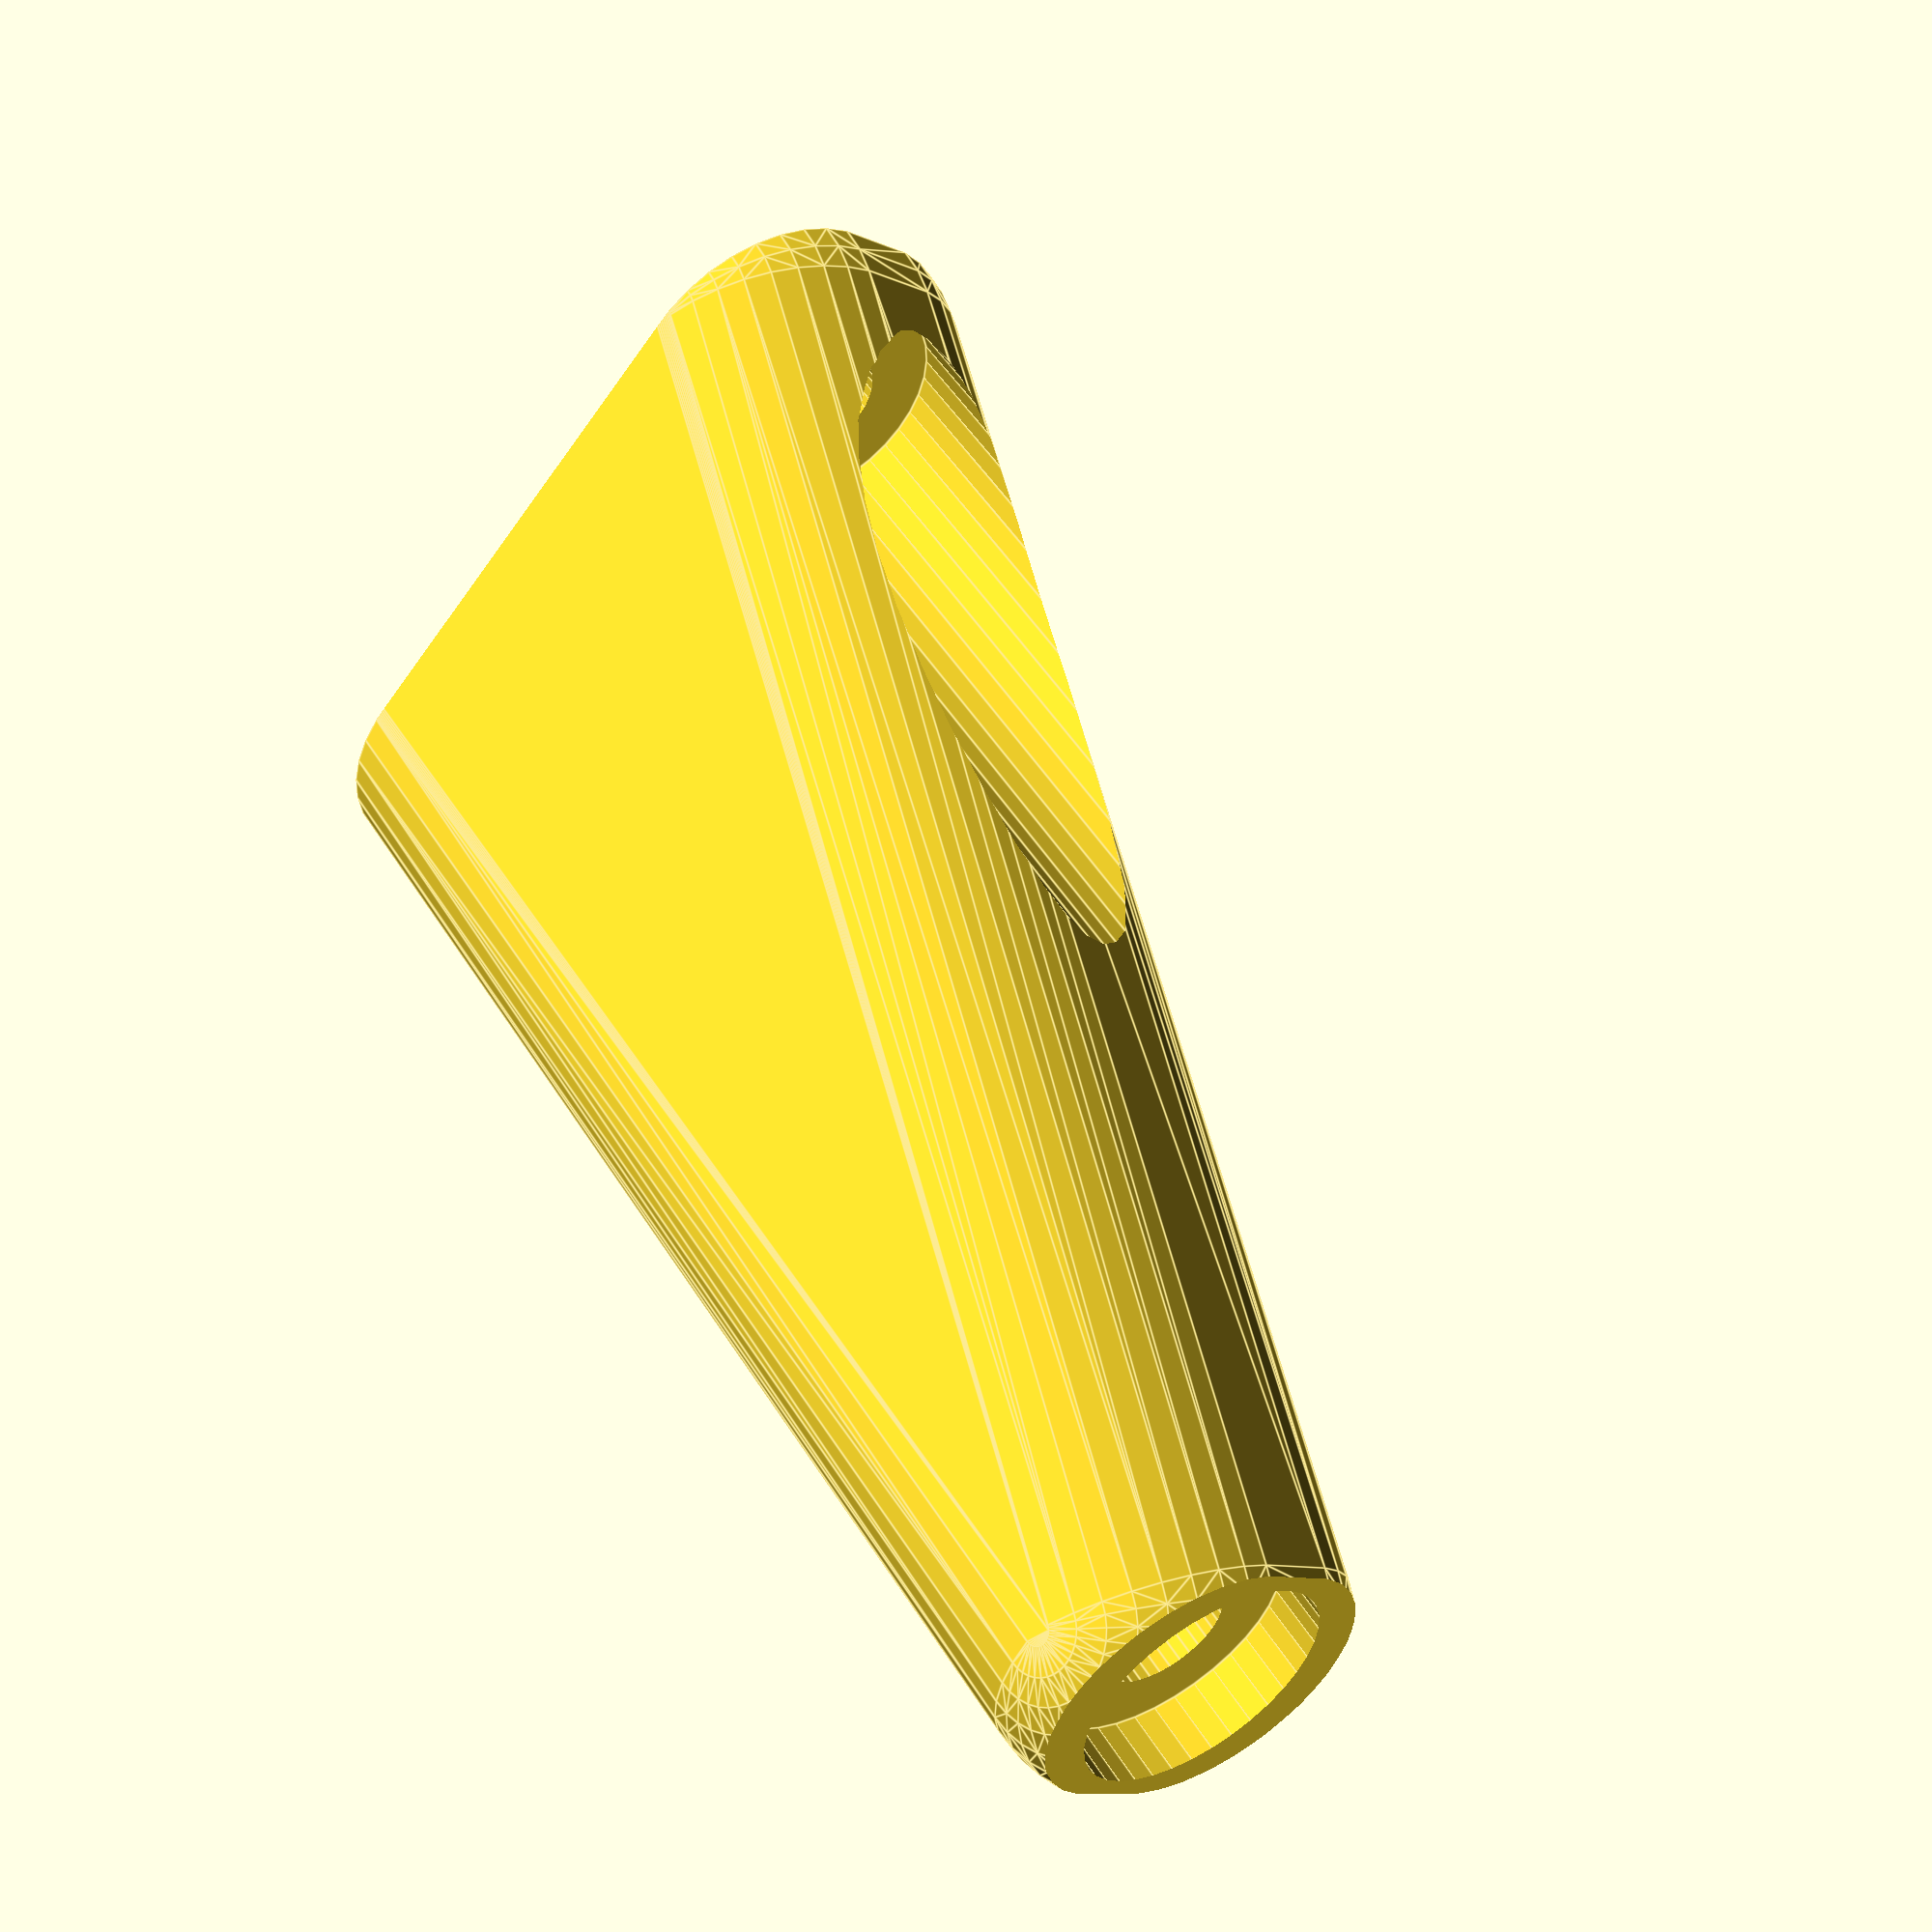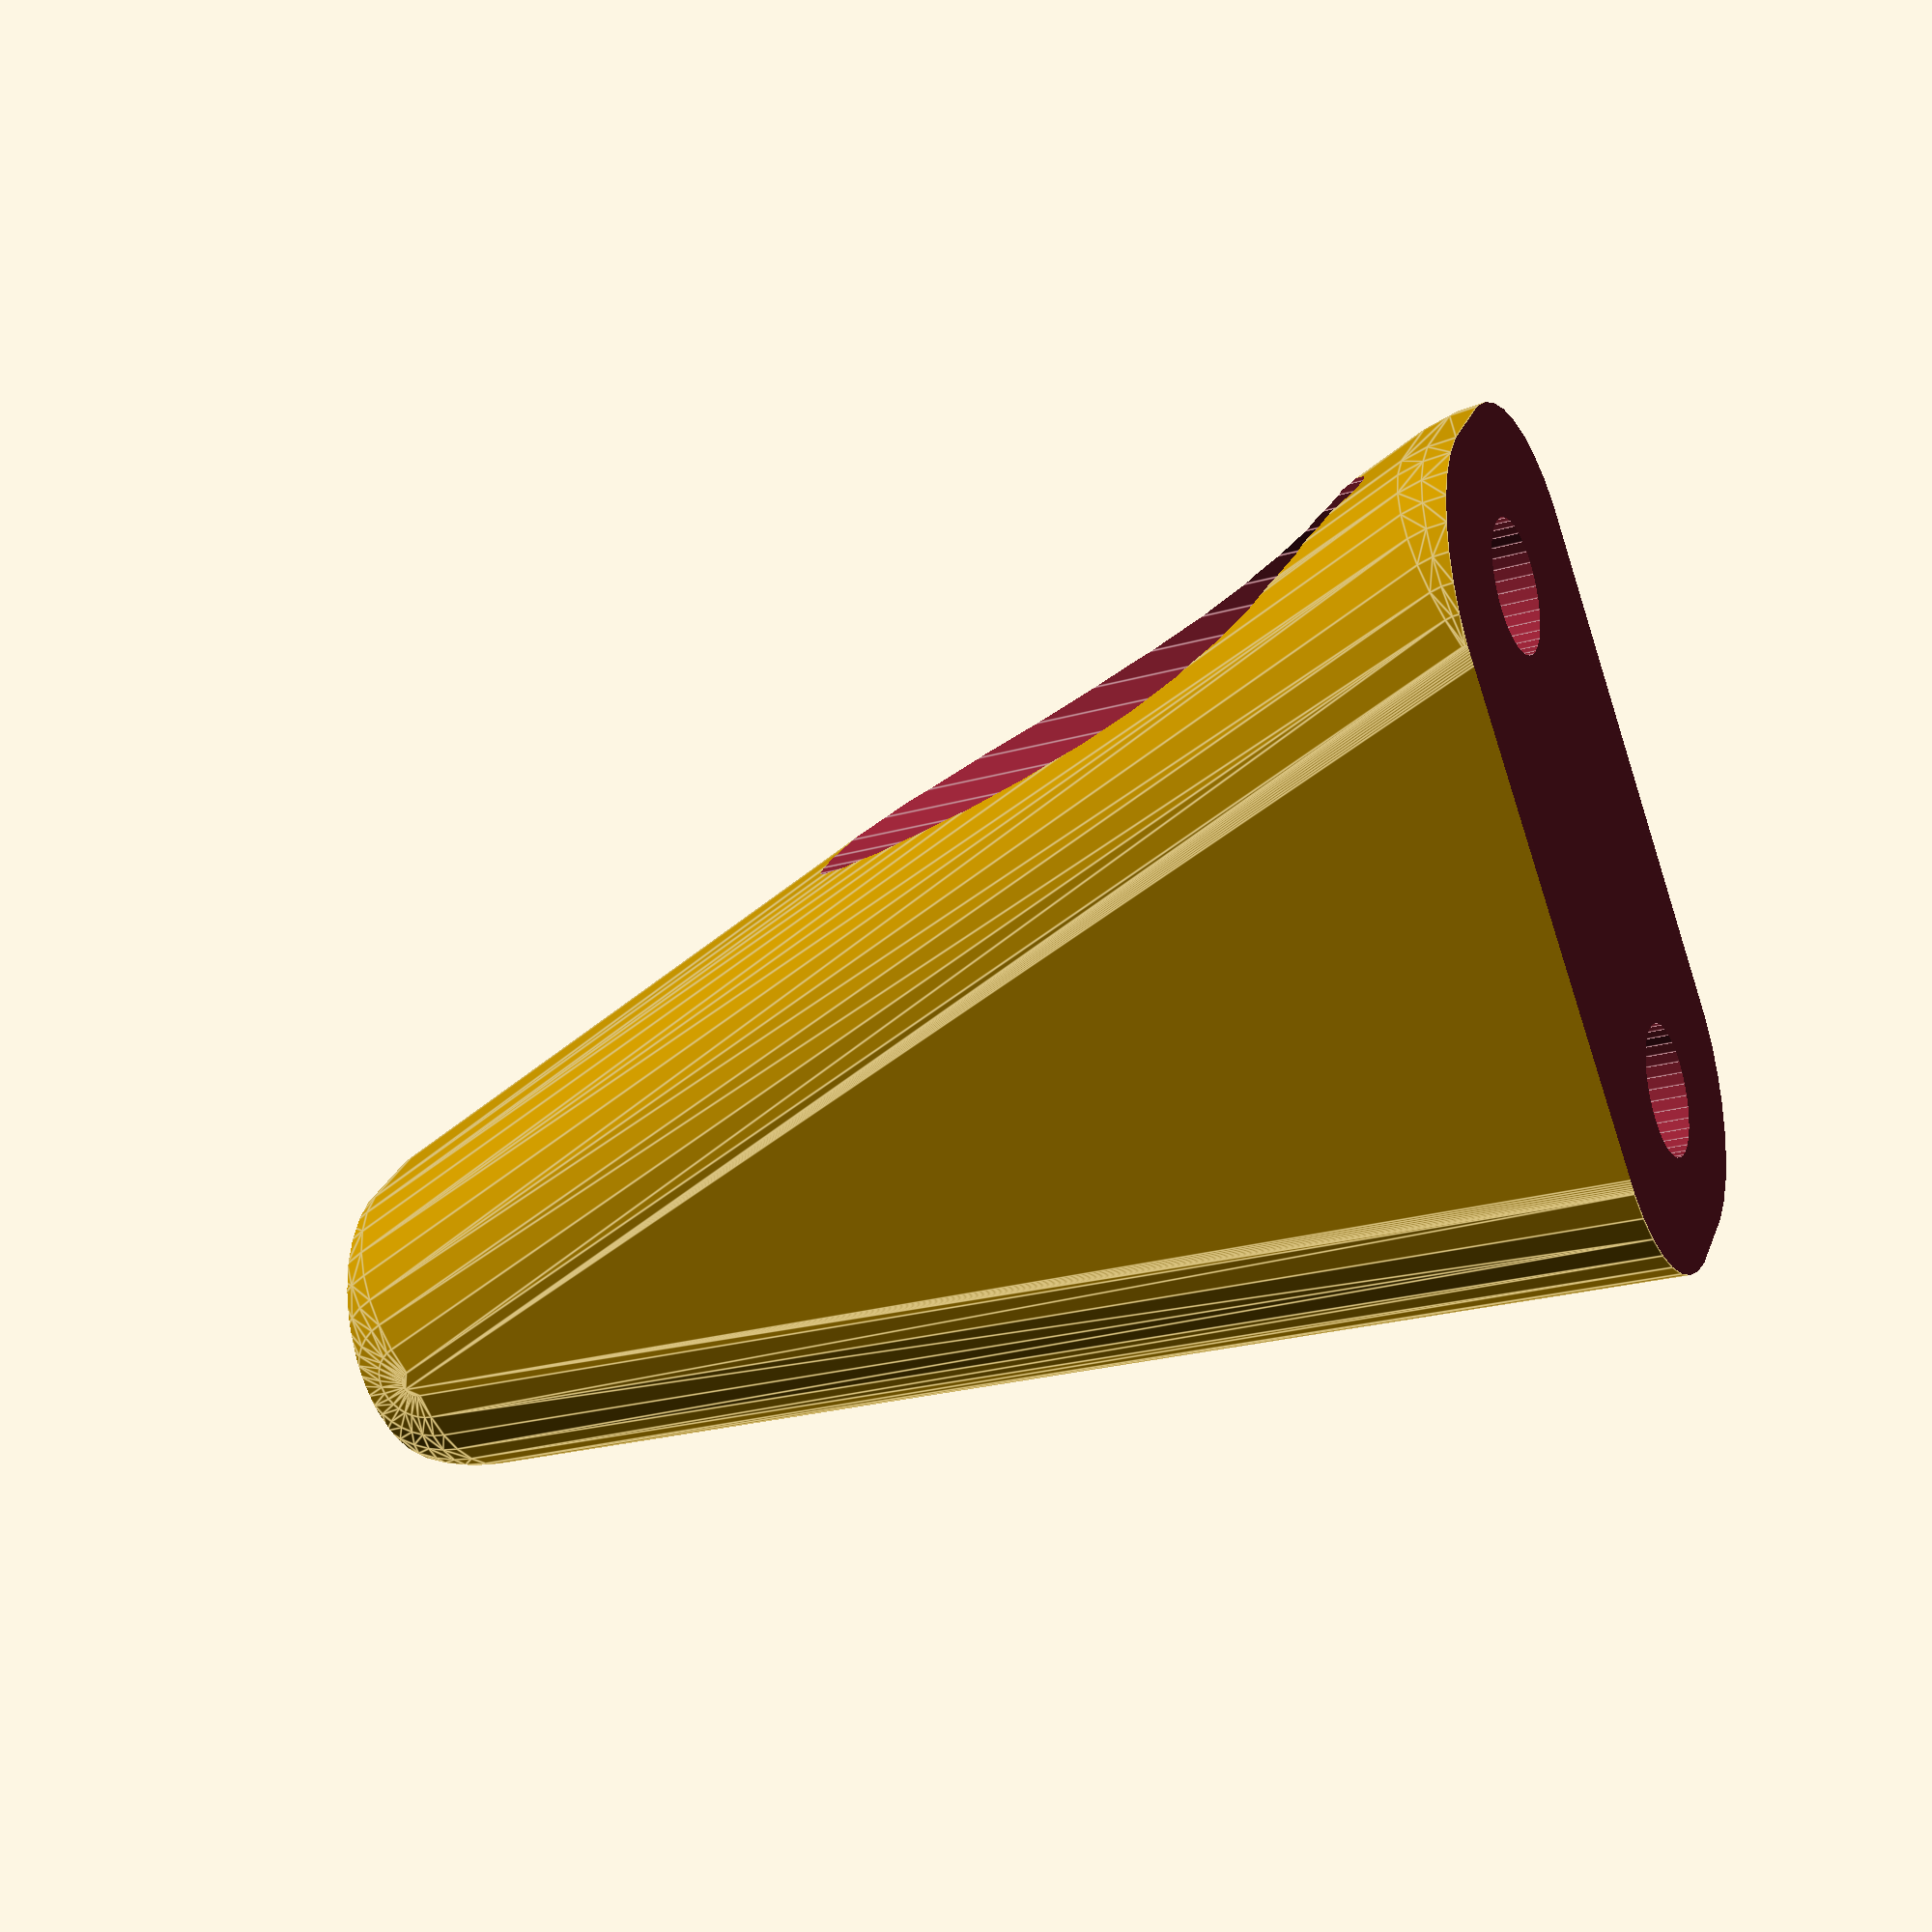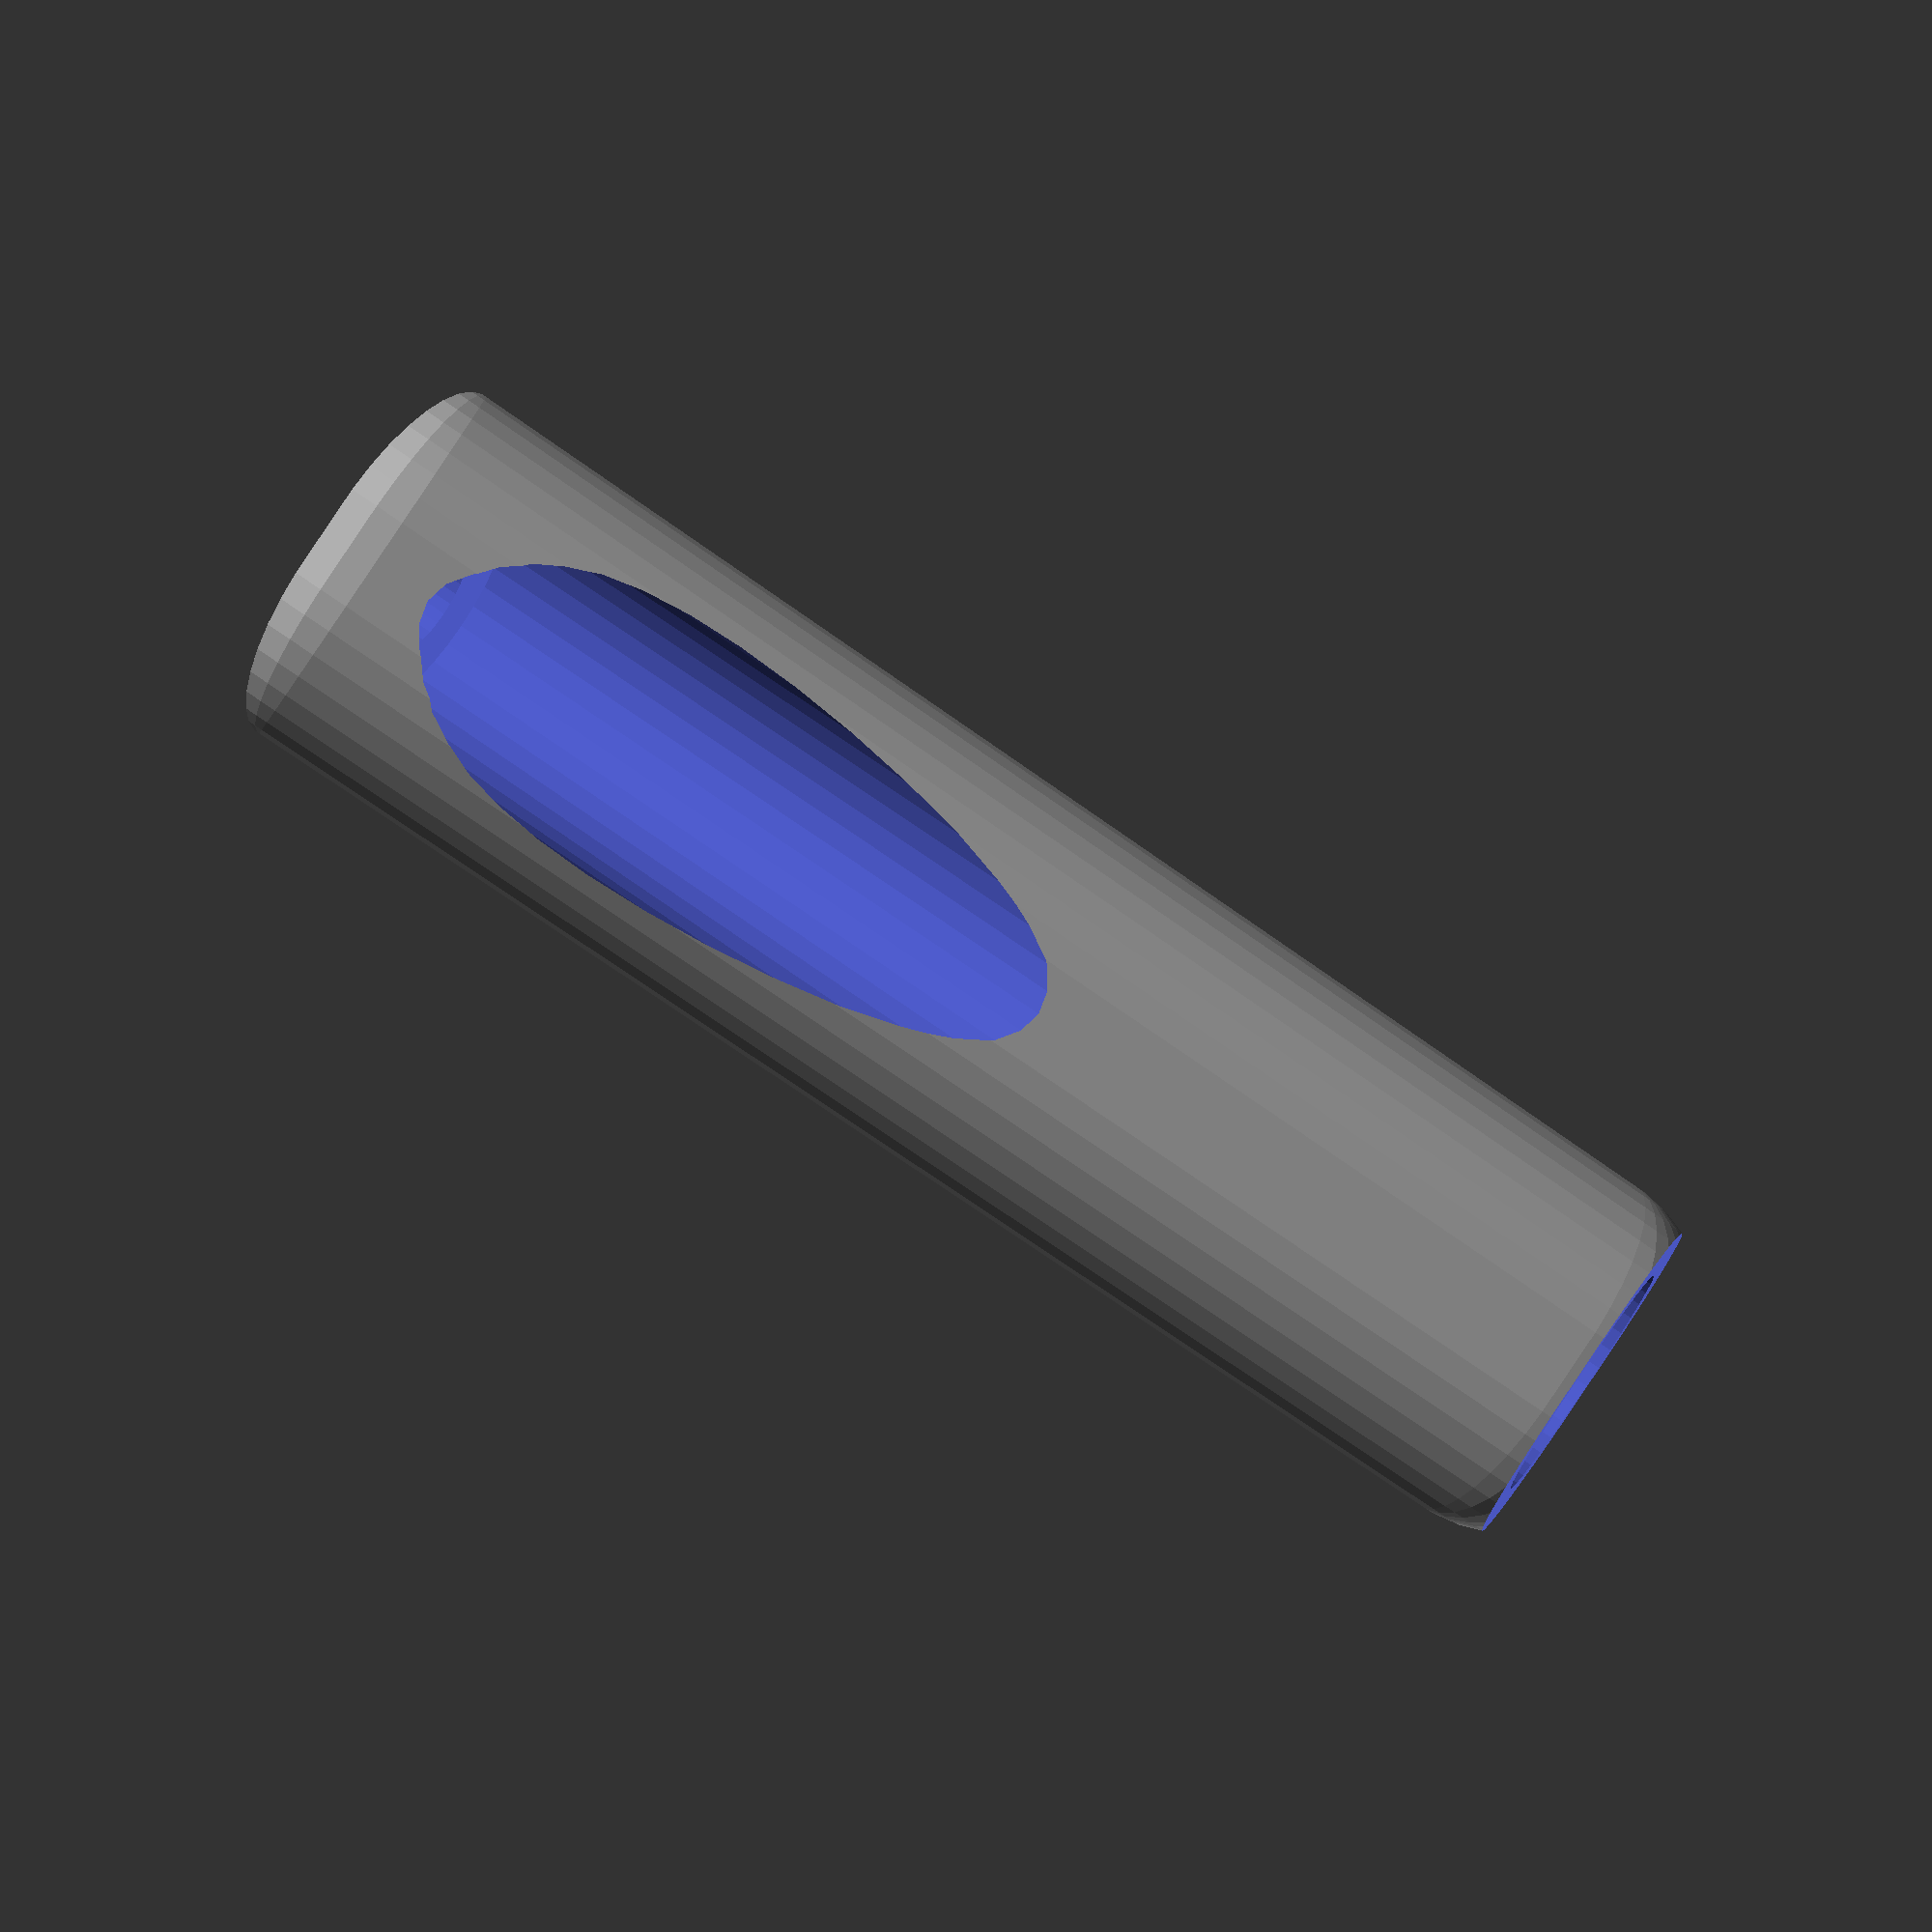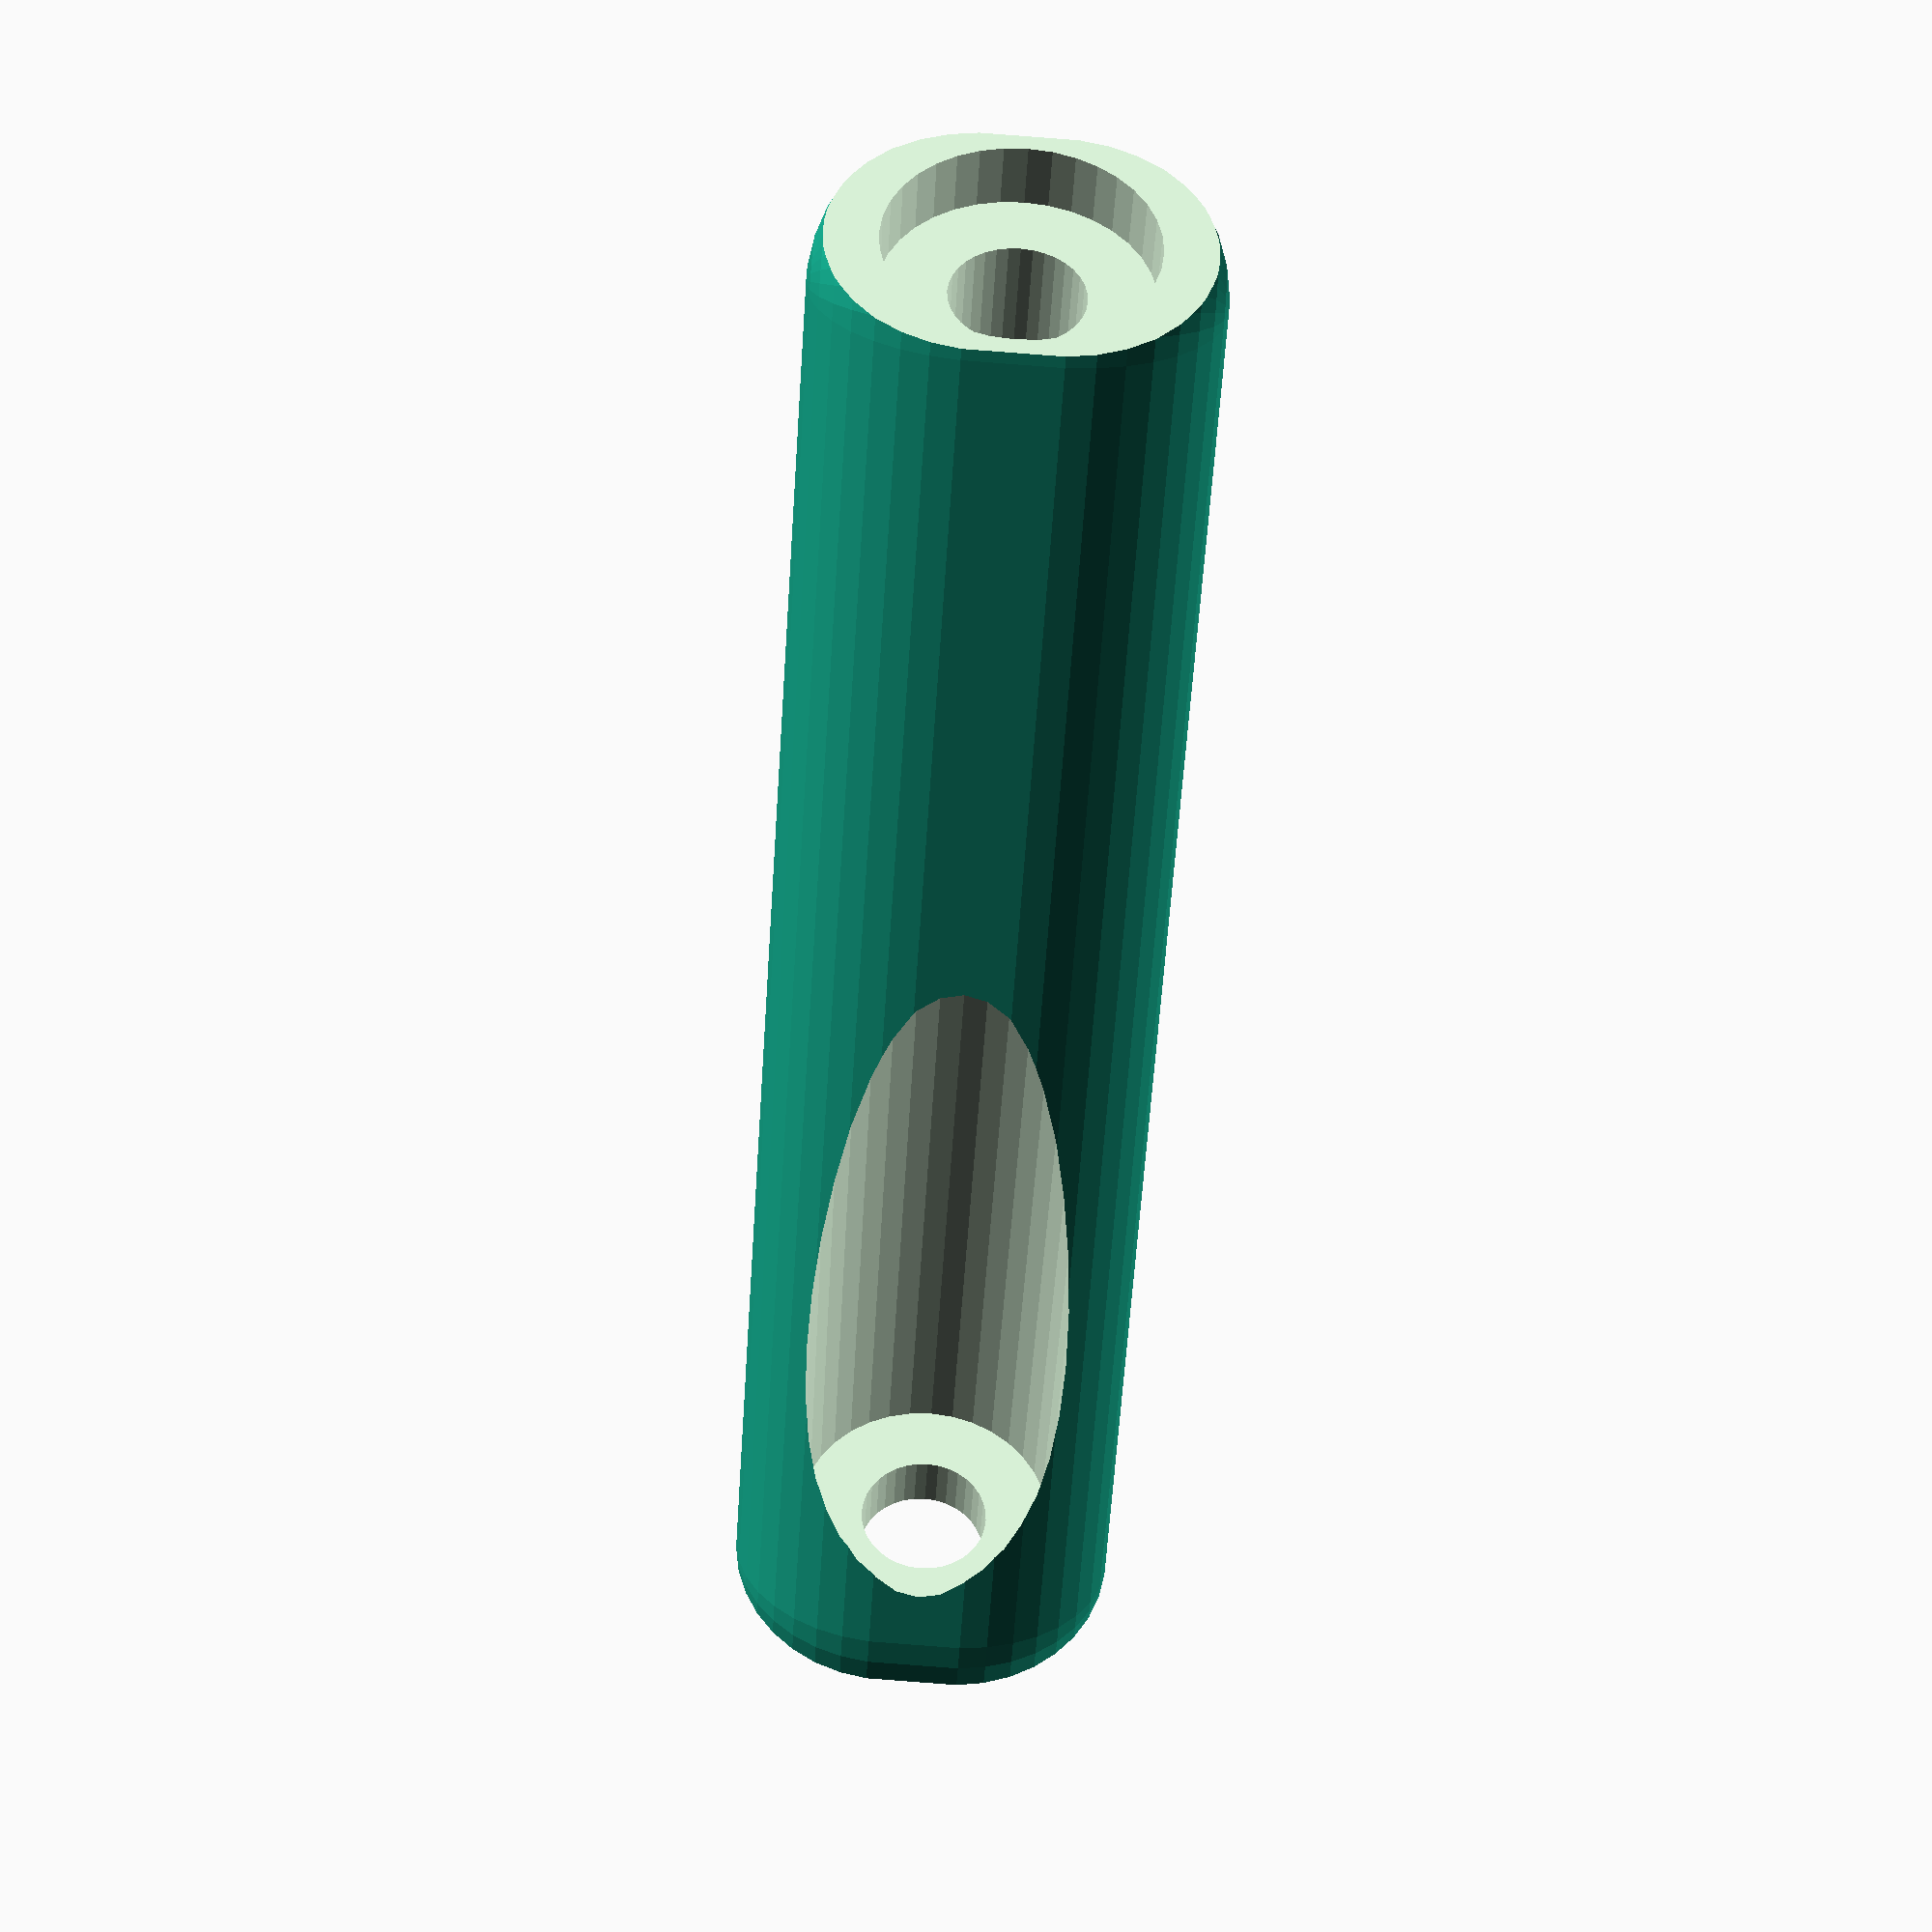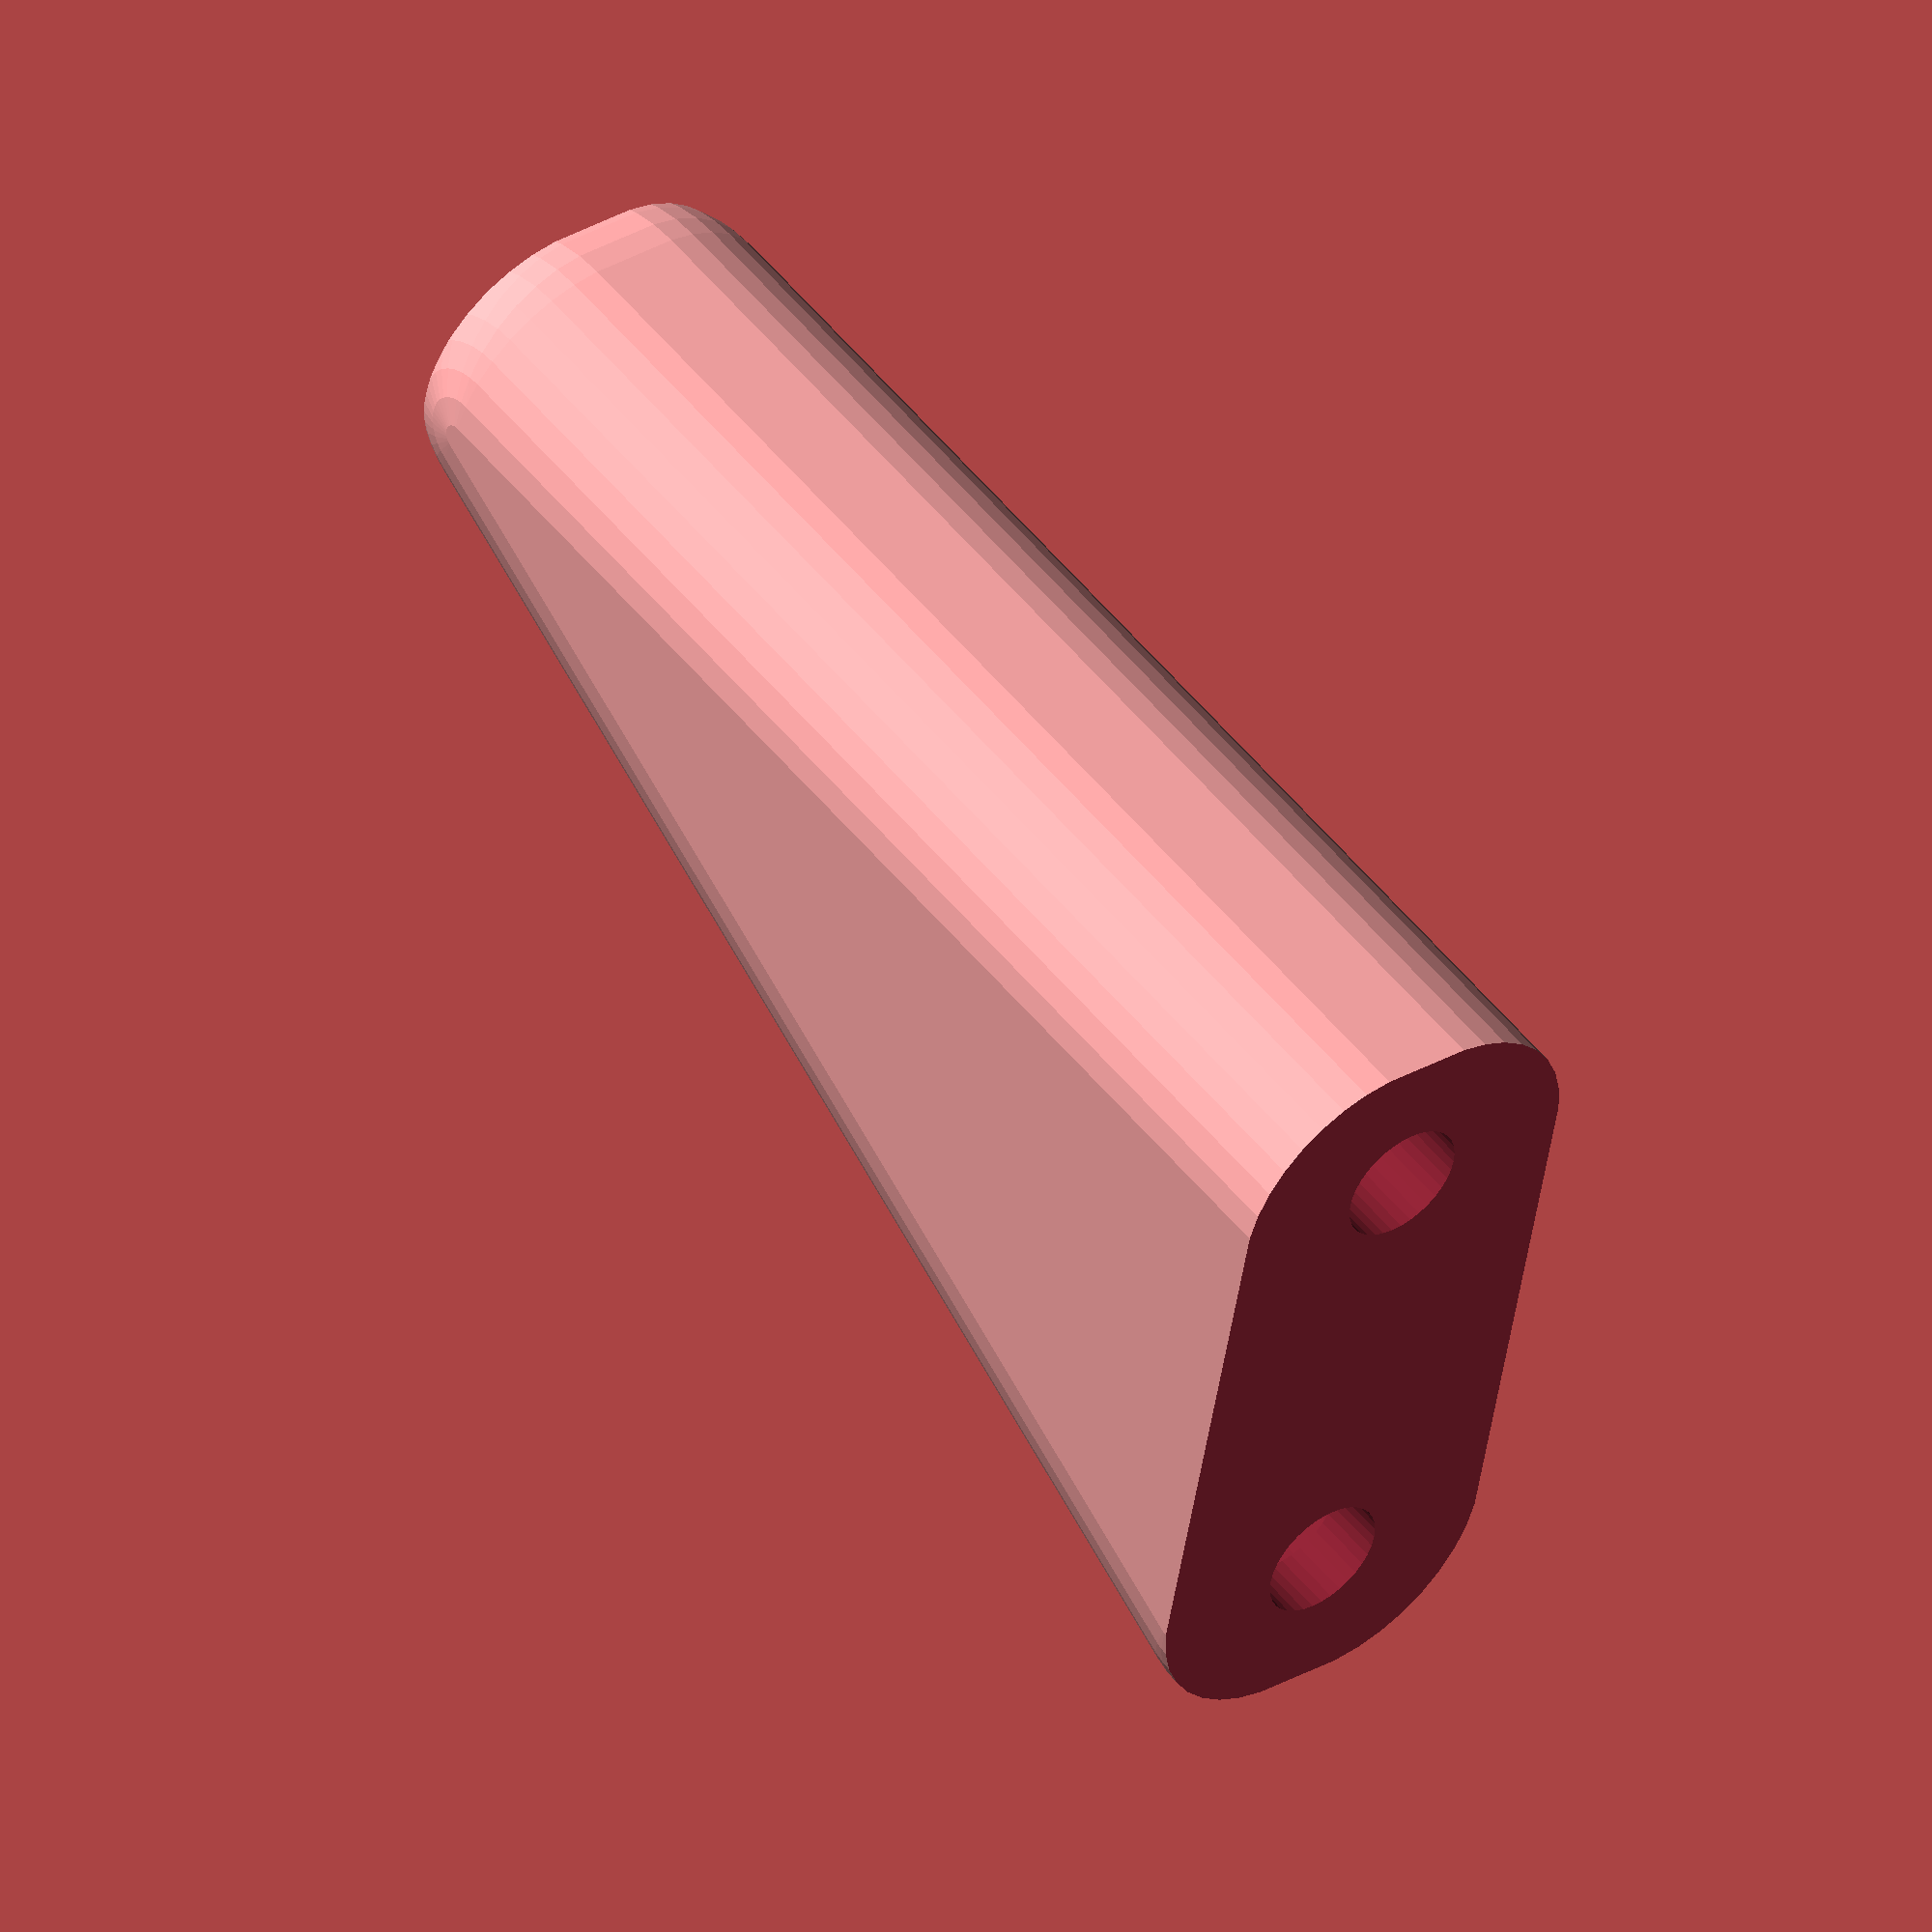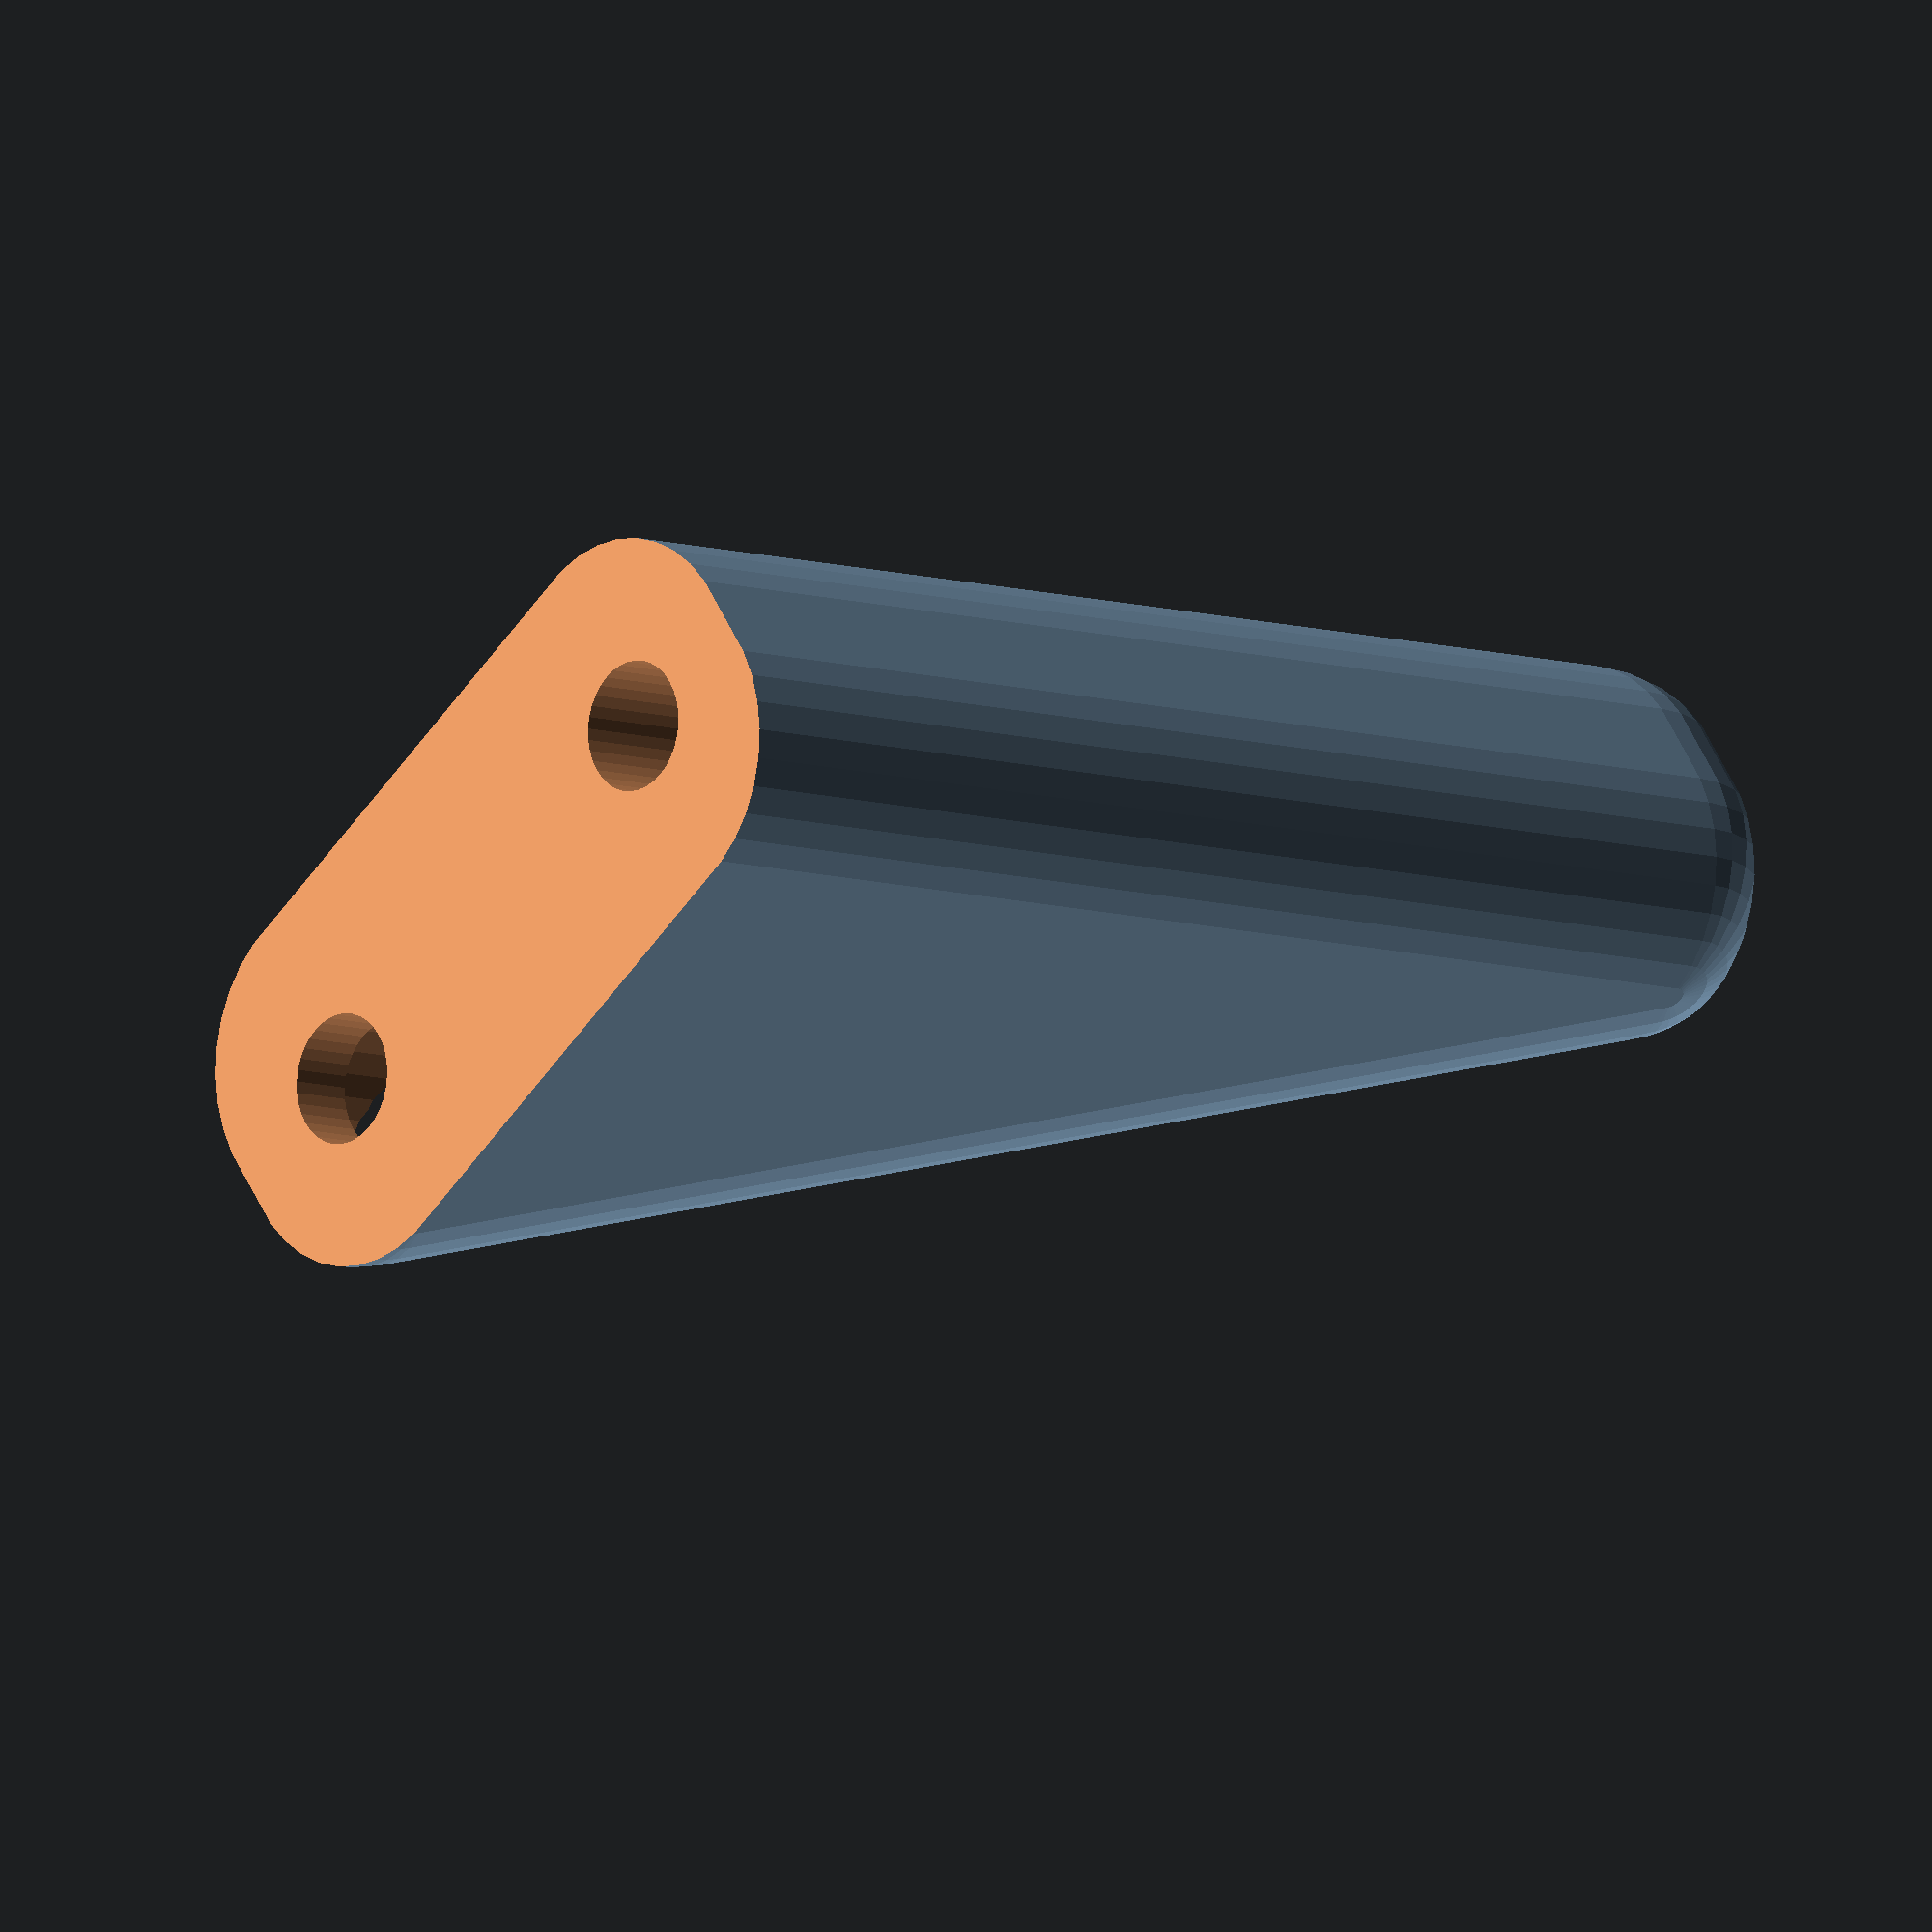
<openscad>

$fn = 36;

Base=2;
Depth = 16;
Height = 40;

Flat = 2;
Width = 12;

rotate([0,-90,0])
difference () {
    union () {
        minkowski() {
            translate([0,0,-Flat/2])
            linear_extrude(height=Flat)
            polygon([[0,0],[Height,0],[0,Depth]]);
            sphere(r=(Width -Flat)/2);
        }
    }
    
    union() {
        translate([Height+2,-50,-50])
           cube([100,100,100]);
        translate([-100,-50,-50])
            cube([100,100,100]);
        
        rotate([0,90,0])
            translate([0,0,40])
                cylinder(r=4,h=100);

        rotate([0,90,0])
            translate([0,0,-1])
                cylinder(r=2,h=100);
        translate([0,16,0])
        rotate([0,90,0])
            translate([0,0,-1])
                cylinder(r=2,h=100);
        
        translate([0,16,0])
            rotate([0,90,0])
                translate([0,0,Base])
                    cylinder(r=4,h=100);
        
    }
}
</openscad>
<views>
elev=308.5 azim=42.7 roll=328.8 proj=p view=edges
elev=24.2 azim=46.2 roll=115.6 proj=p view=edges
elev=289.6 azim=344.2 roll=305.5 proj=p view=wireframe
elev=220.1 azim=3.2 roll=182.9 proj=p view=wireframe
elev=129.6 azim=349.1 roll=37.0 proj=o view=solid
elev=8.1 azim=126.4 roll=226.6 proj=o view=wireframe
</views>
